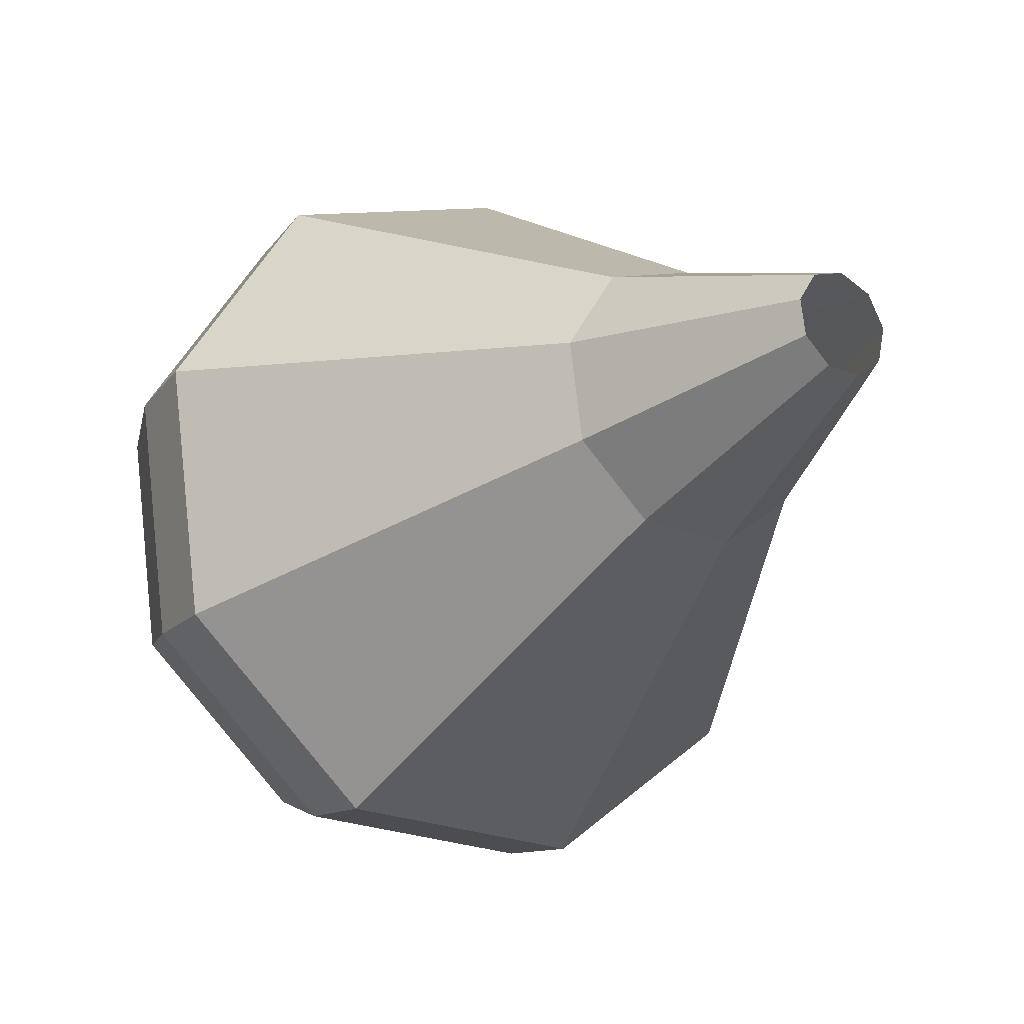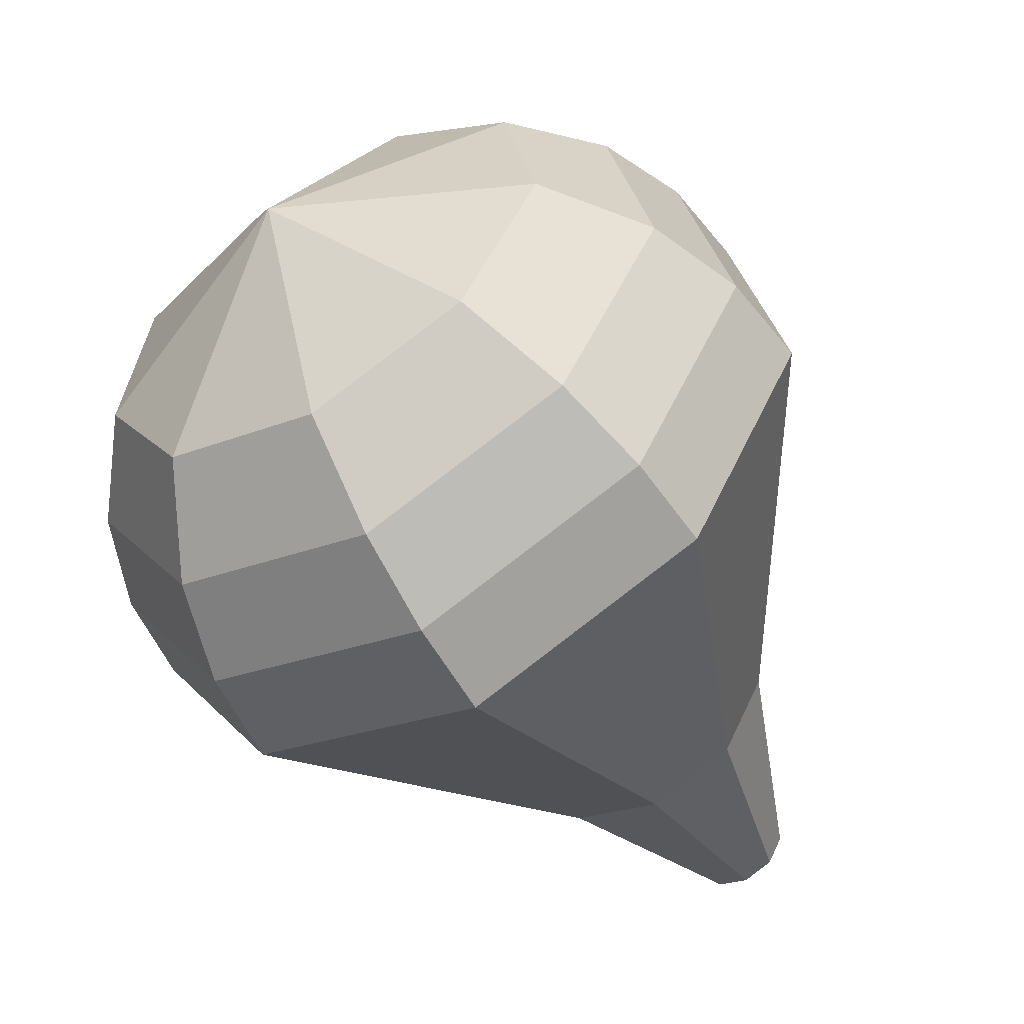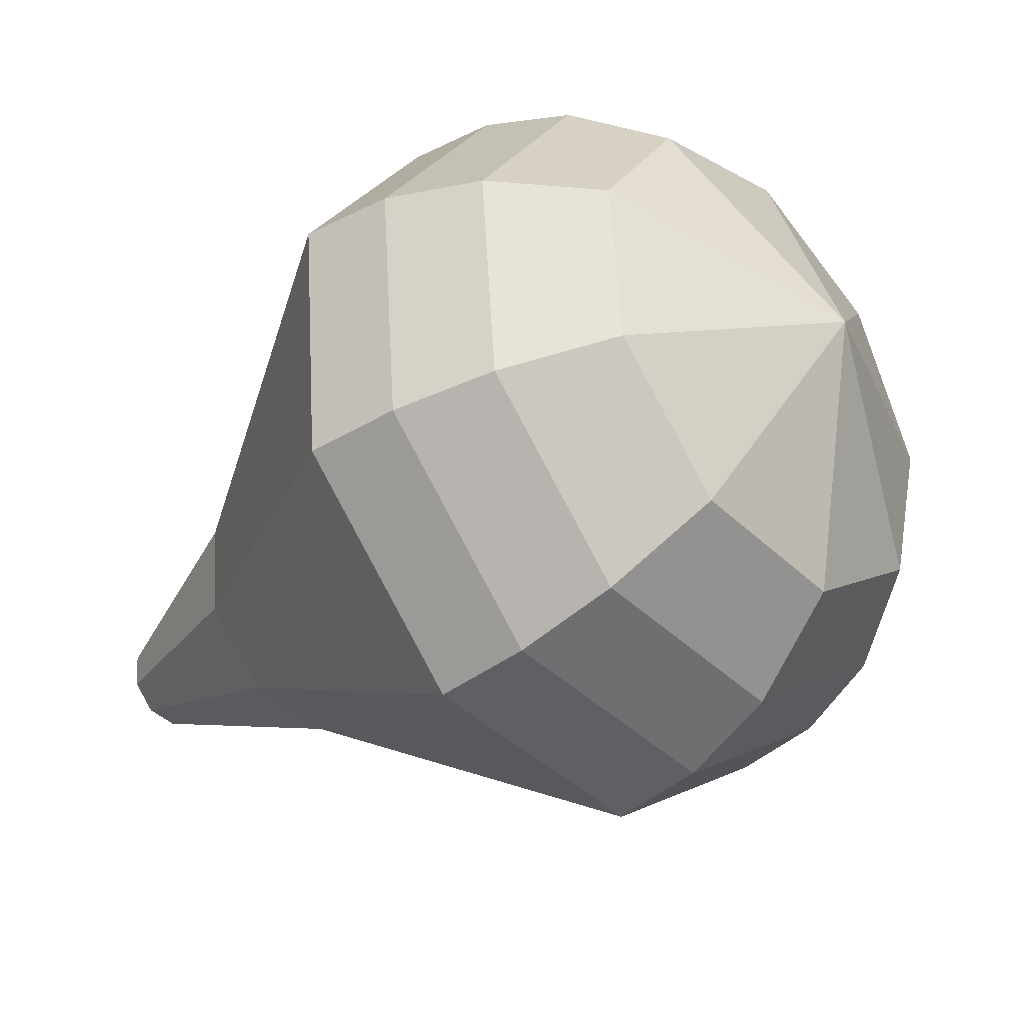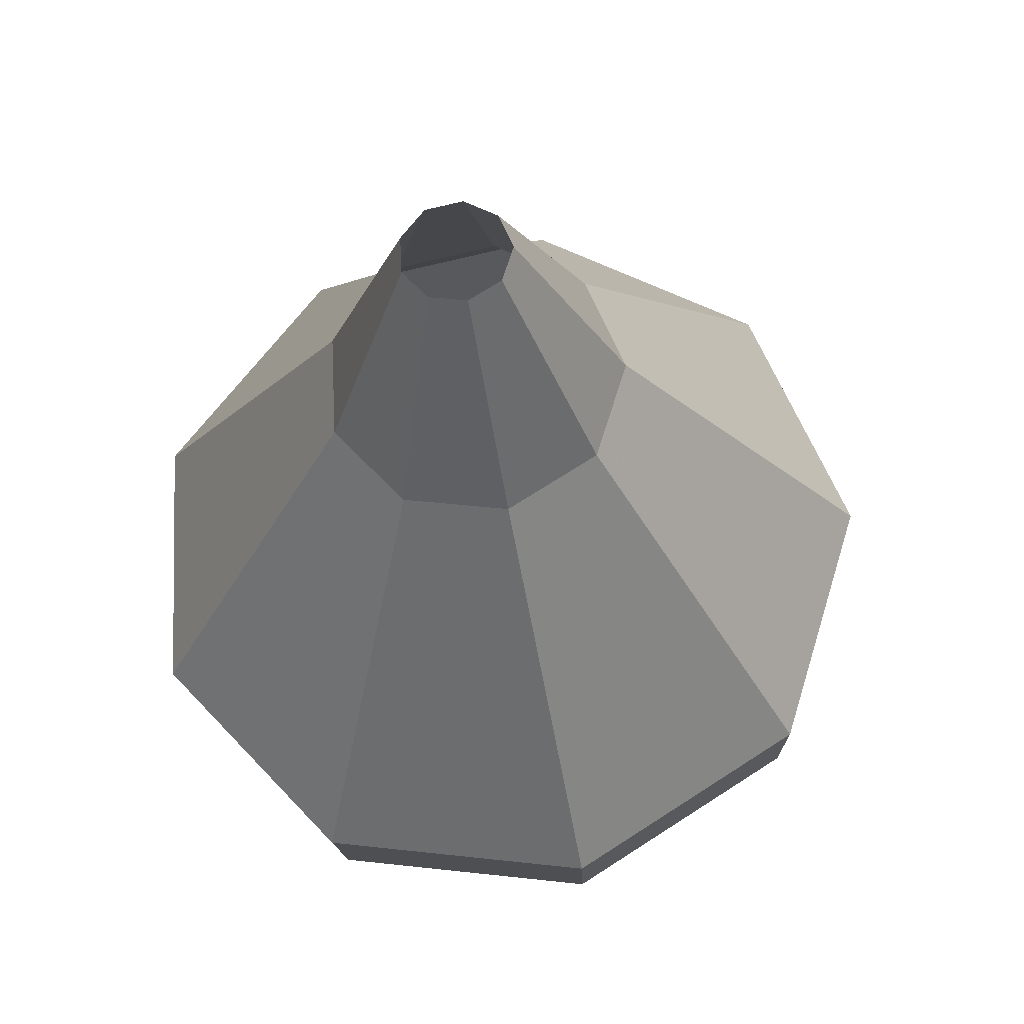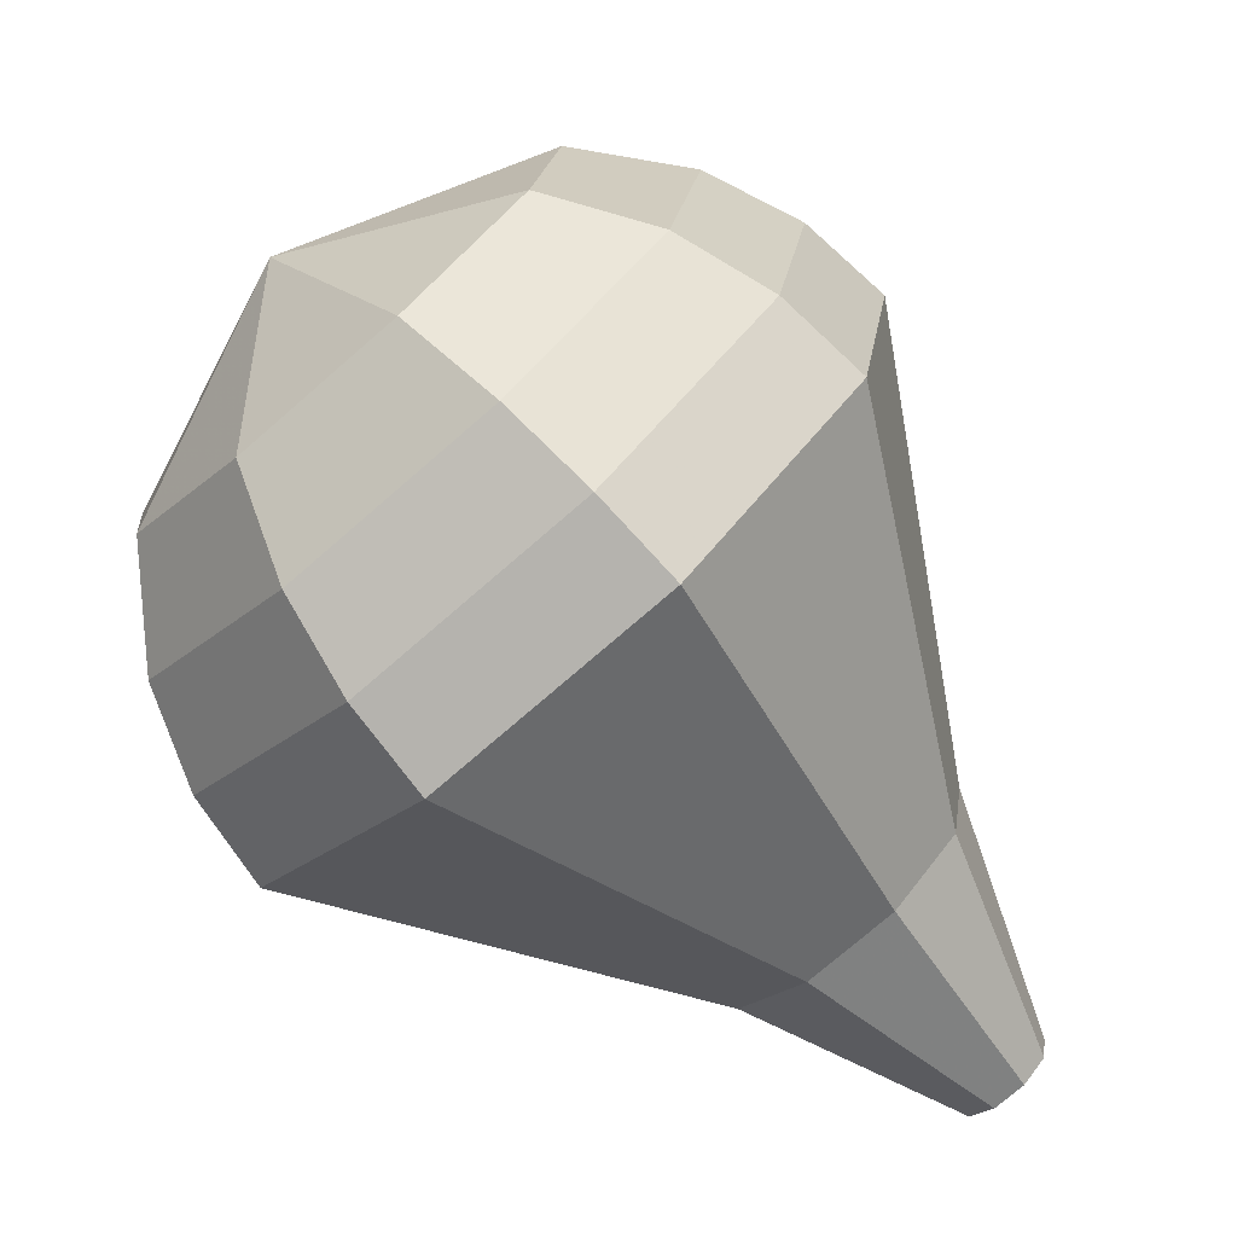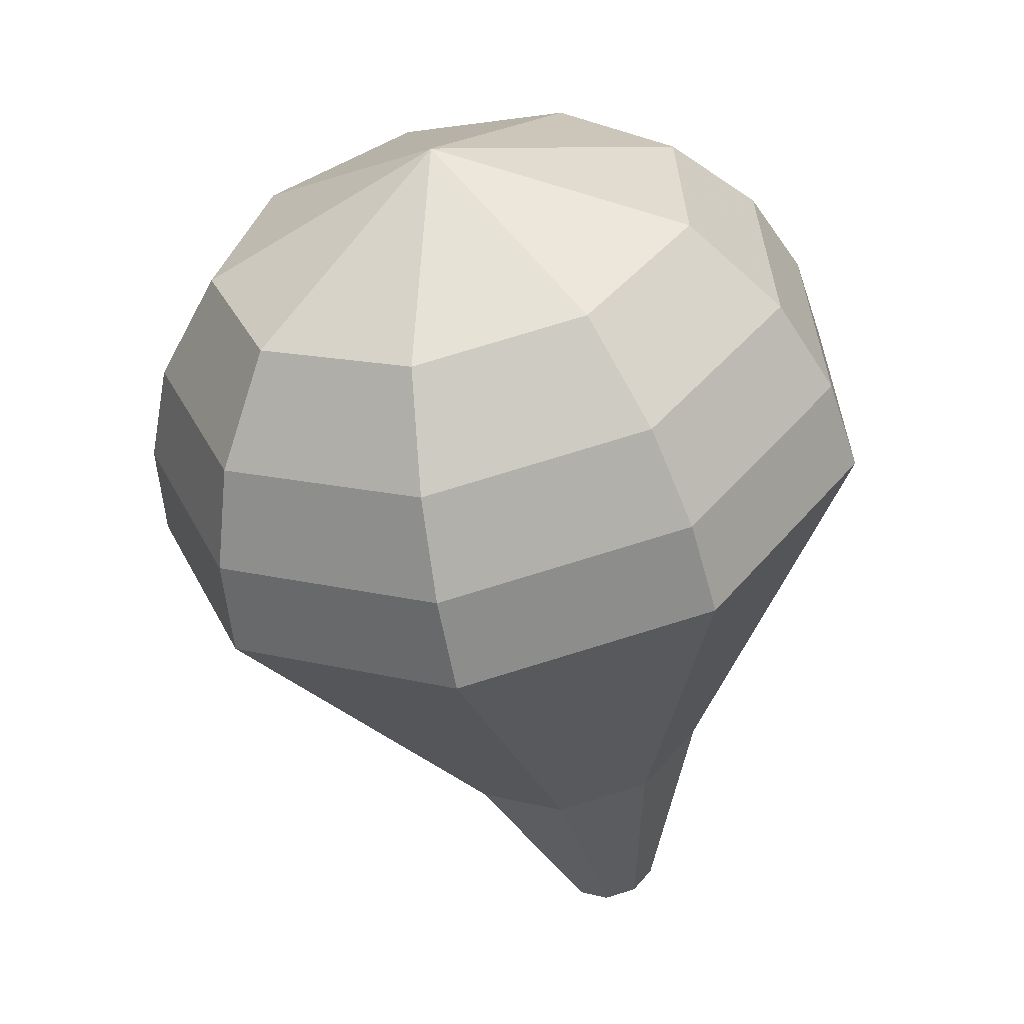
<metadata>
{"format":"obj","ext":"obj","renderer":"f3d","projection":"perspective","resolution":1024,"background":"white","views":[{"elev":-6.3,"azim":12.9,"up":"+Z"},{"elev":74.9,"azim":31.7,"up":"+Y"},{"elev":65.0,"azim":155.0,"up":"+Y"},{"elev":-66.2,"azim":79.3,"up":"+Y"},{"elev":43.1,"azim":14.2,"up":"+Y"},{"elev":-66.5,"azim":-120.3,"up":"+Z"}]}
</metadata>
<code>
g tube1
v 108.4 129.8 158.9
v 108.4 129.5 158.3
v 108 129.1 157.9
v 107.5 128.6 158
v 107.2 128.3 158.5
v 107.1 128.4 159.2
v 107.3 128.8 159.7
v 107.7 129.3 159.8
v 108.2 129.7 159.5
v 108.4 129.8 158.9
v 106.4 134.2 158
v 106.2 133.4 156.2
v 105.2 132.1 155.2
v 103.9 130.7 155.6
v 102.8 130 157
v 102.5 130.2 158.9
v 103.1 131.3 160.4
v 104.4 132.8 160.7
v 105.6 133.9 159.8
v 106.4 134.2 158
v 105.8 136.3 157.6
v 105.5 135.2 155.1
v 104.1 133.3 153.7
v 102.2 131.4 154.2
v 100.8 130.3 156.3
v 100.4 130.7 159
v 101.2 132.3 161
v 103 134.3 161.5
v 104.8 135.9 160.1
v 105.8 136.3 157.6
v 105.2 138.4 157.2
v 104.9 137 154
v 103.1 134.5 152.3
v 100.6 132 152.9
v 98.72 130.7 155.5
v 98.2 131.2 159
v 99.33 133.2 161.6
v 101.6 135.9 162.2
v 103.9 137.9 160.5
v 105.2 138.4 157.2
v 104.6 140.5 156.9
v 104.2 138.8 152.9
v 102 135.8 150.8
v 99.04 132.7 151.5
v 96.68 131.1 154.7
v 96.05 131.6 159
v 97.43 134.1 162.2
v 100.2 137.4 163
v 103 139.9 160.9
v 104.6 140.5 156.9
v 104 142.6 156.5
v 103.6 140.6 151.8
v 101 137 149.3
v 97.43 133.4 150.1
v 94.64 131.4 154
v 93.89 132.1 159
v 95.53 135.1 162.9
v 98.79 138.9 163.7
v 102.2 141.9 161.2
v 104 142.6 156.5
v 102.5 143.6 156.1
v 102.1 141.7 151.6
v 99.53 138.2 149.1
v 96.12 134.7 150
v 93.42 132.9 153.7
v 92.69 133.5 158.6
v 94.28 136.4 162.3
v 97.44 140.1 163.1
v 100.7 143 160.7
v 102.5 143.6 156.1
v 100.6 144.3 155.8
v 100.2 142.6 151.7
v 97.97 139.5 149.5
v 94.92 136.3 150.2
v 92.5 134.7 153.6
v 91.85 135.2 157.9
v 93.27 137.8 161.3
v 96.1 141.2 162
v 99.01 143.7 159.9
v 100.6 144.3 155.8
v 98.25 144.4 155.4
v 97.94 143.1 152.3
v 96.21 140.7 150.6
v 93.88 138.3 151.2
v 92.03 137 153.7
v 91.54 137.5 157.1
v 92.62 139.4 159.6
v 94.78 142 160.2
v 97 143.9 158.5
v 98.25 144.4 155.4
v 93.55 141.9 155
v 93.55 141.9 155
v 93.55 141.9 155
v 93.55 141.9 155
v 93.55 141.9 155
v 93.55 141.9 155
v 93.55 141.9 155
v 93.55 141.9 155
v 93.55 141.9 155
v 93.55 141.9 155
f 1 2 12
f 12 11 1
f 2 3 13
f 13 12 2
f 3 4 14
f 14 13 3
f 4 5 15
f 15 14 4
f 5 6 16
f 16 15 5
f 6 7 17
f 17 16 6
f 7 8 18
f 18 17 7
f 8 9 19
f 19 18 8
f 9 10 20
f 20 19 9
f 11 12 22
f 22 21 11
f 12 13 23
f 23 22 12
f 13 14 24
f 24 23 13
f 14 15 25
f 25 24 14
f 15 16 26
f 26 25 15
f 16 17 27
f 27 26 16
f 17 18 28
f 28 27 17
f 18 19 29
f 29 28 18
f 19 20 30
f 30 29 19
f 21 22 32
f 32 31 21
f 22 23 33
f 33 32 22
f 23 24 34
f 34 33 23
f 24 25 35
f 35 34 24
f 25 26 36
f 36 35 25
f 26 27 37
f 37 36 26
f 27 28 38
f 38 37 27
f 28 29 39
f 39 38 28
f 29 30 40
f 40 39 29
f 31 32 42
f 42 41 31
f 32 33 43
f 43 42 32
f 33 34 44
f 44 43 33
f 34 35 45
f 45 44 34
f 35 36 46
f 46 45 35
f 36 37 47
f 47 46 36
f 37 38 48
f 48 47 37
f 38 39 49
f 49 48 38
f 39 40 50
f 50 49 39
f 41 42 52
f 52 51 41
f 42 43 53
f 53 52 42
f 43 44 54
f 54 53 43
f 44 45 55
f 55 54 44
f 45 46 56
f 56 55 45
f 46 47 57
f 57 56 46
f 47 48 58
f 58 57 47
f 48 49 59
f 59 58 48
f 49 50 60
f 60 59 49
f 51 52 62
f 62 61 51
f 52 53 63
f 63 62 52
f 53 54 64
f 64 63 53
f 54 55 65
f 65 64 54
f 55 56 66
f 66 65 55
f 56 57 67
f 67 66 56
f 57 58 68
f 68 67 57
f 58 59 69
f 69 68 58
f 59 60 70
f 70 69 59
f 61 62 72
f 72 71 61
f 62 63 73
f 73 72 62
f 63 64 74
f 74 73 63
f 64 65 75
f 75 74 64
f 65 66 76
f 76 75 65
f 66 67 77
f 77 76 66
f 67 68 78
f 78 77 67
f 68 69 79
f 79 78 68
f 69 70 80
f 80 79 69
f 71 72 82
f 82 81 71
f 72 73 83
f 83 82 72
f 73 74 84
f 84 83 73
f 74 75 85
f 85 84 74
f 75 76 86
f 86 85 75
f 76 77 87
f 87 86 76
f 77 78 88
f 88 87 77
f 78 79 89
f 89 88 78
f 79 80 90
f 90 89 79
f 81 82 92
f 92 91 81
f 82 83 93
f 93 92 82
f 83 84 94
f 94 93 83
f 84 85 95
f 95 94 84
f 85 86 96
f 96 95 85
f 86 87 97
f 97 96 86
f 87 88 98
f 98 97 87
f 88 89 99
f 99 98 88
f 89 90 100
f 100 99 89

</code>
